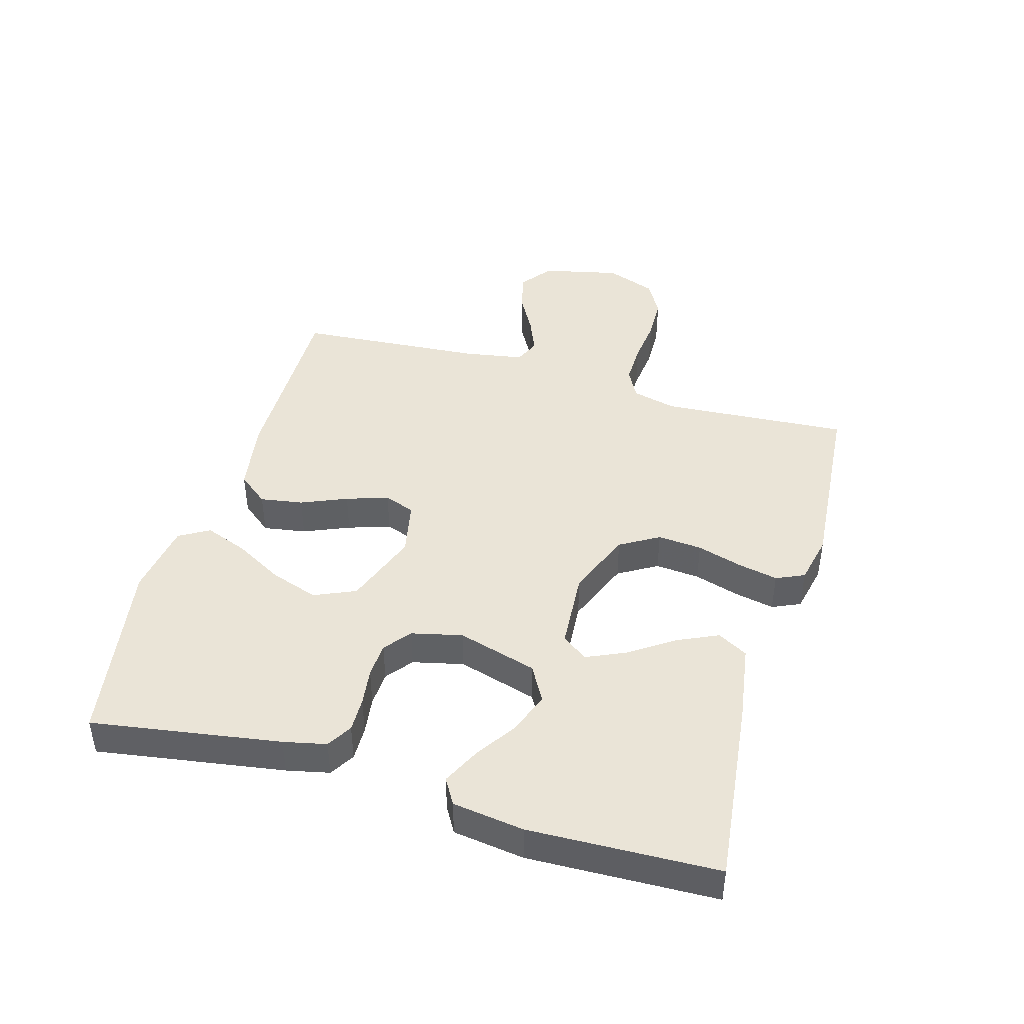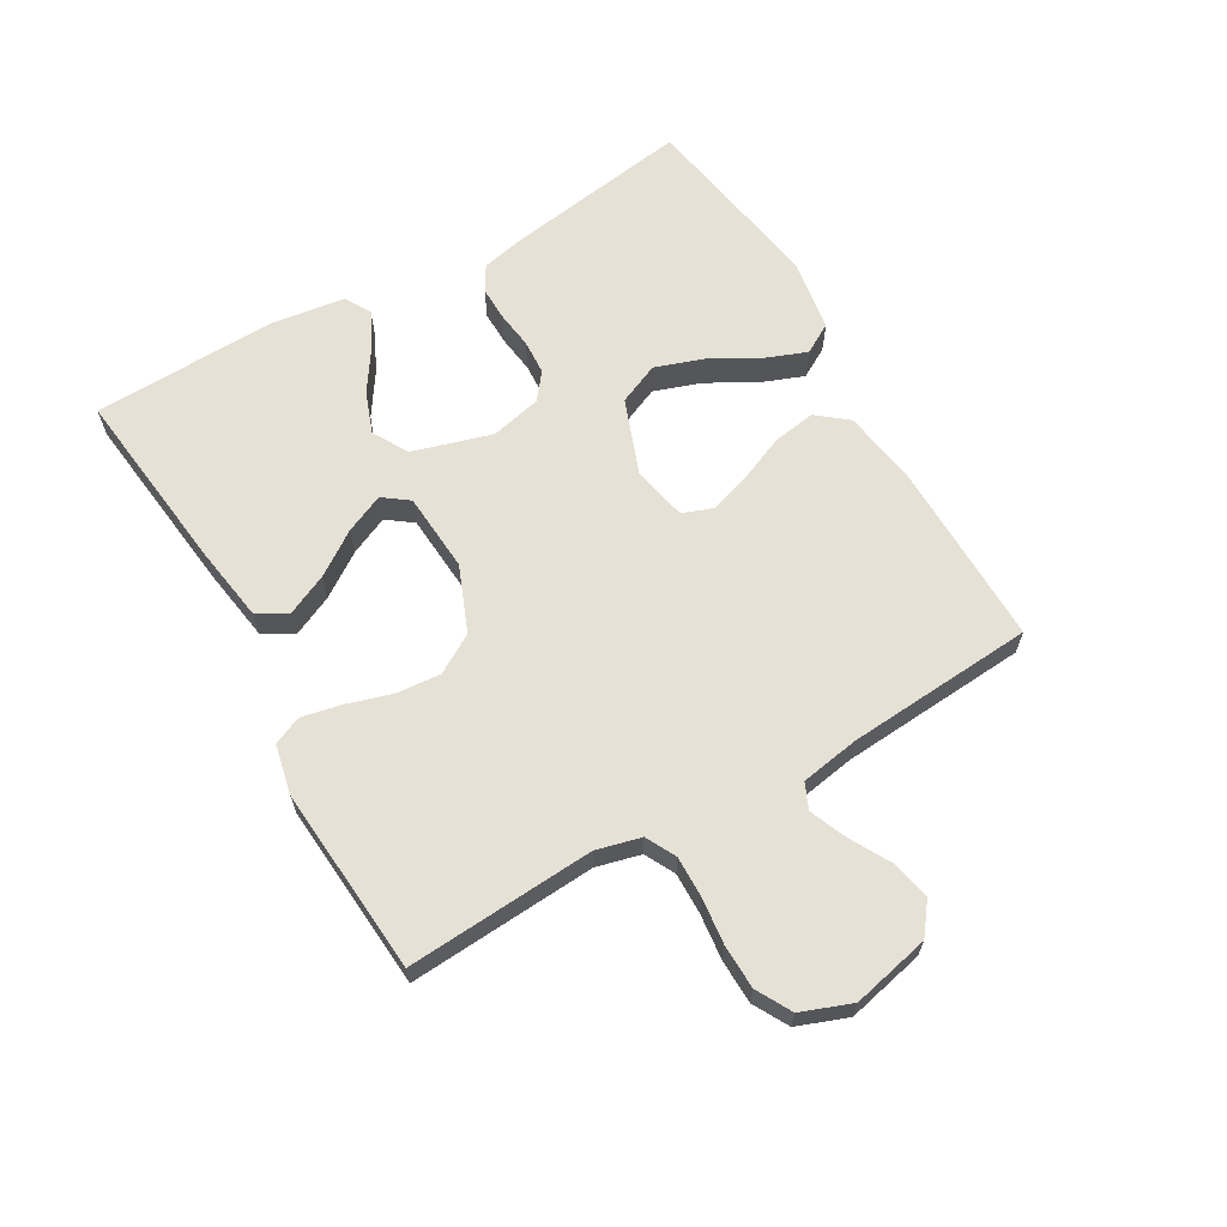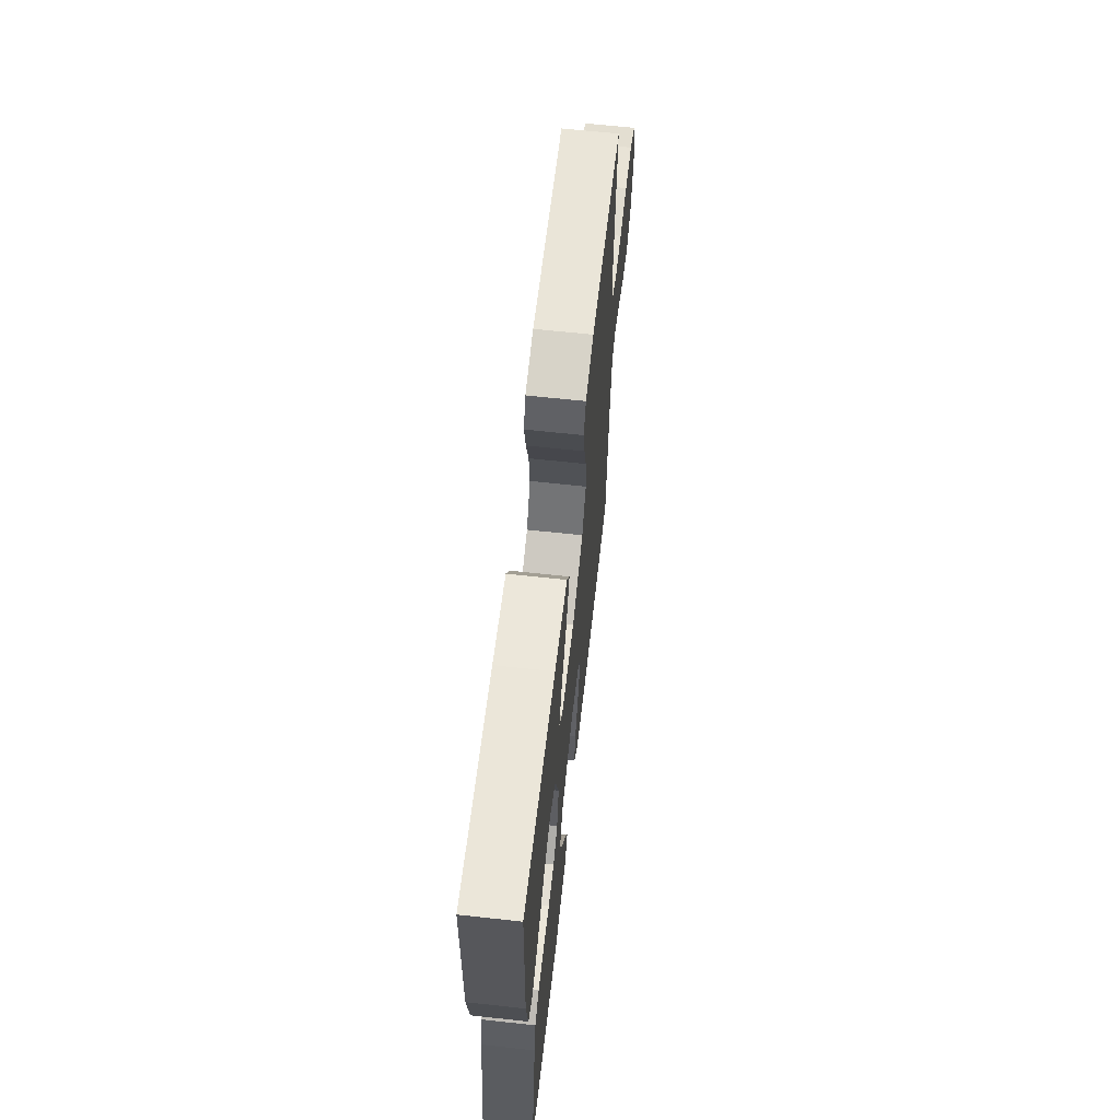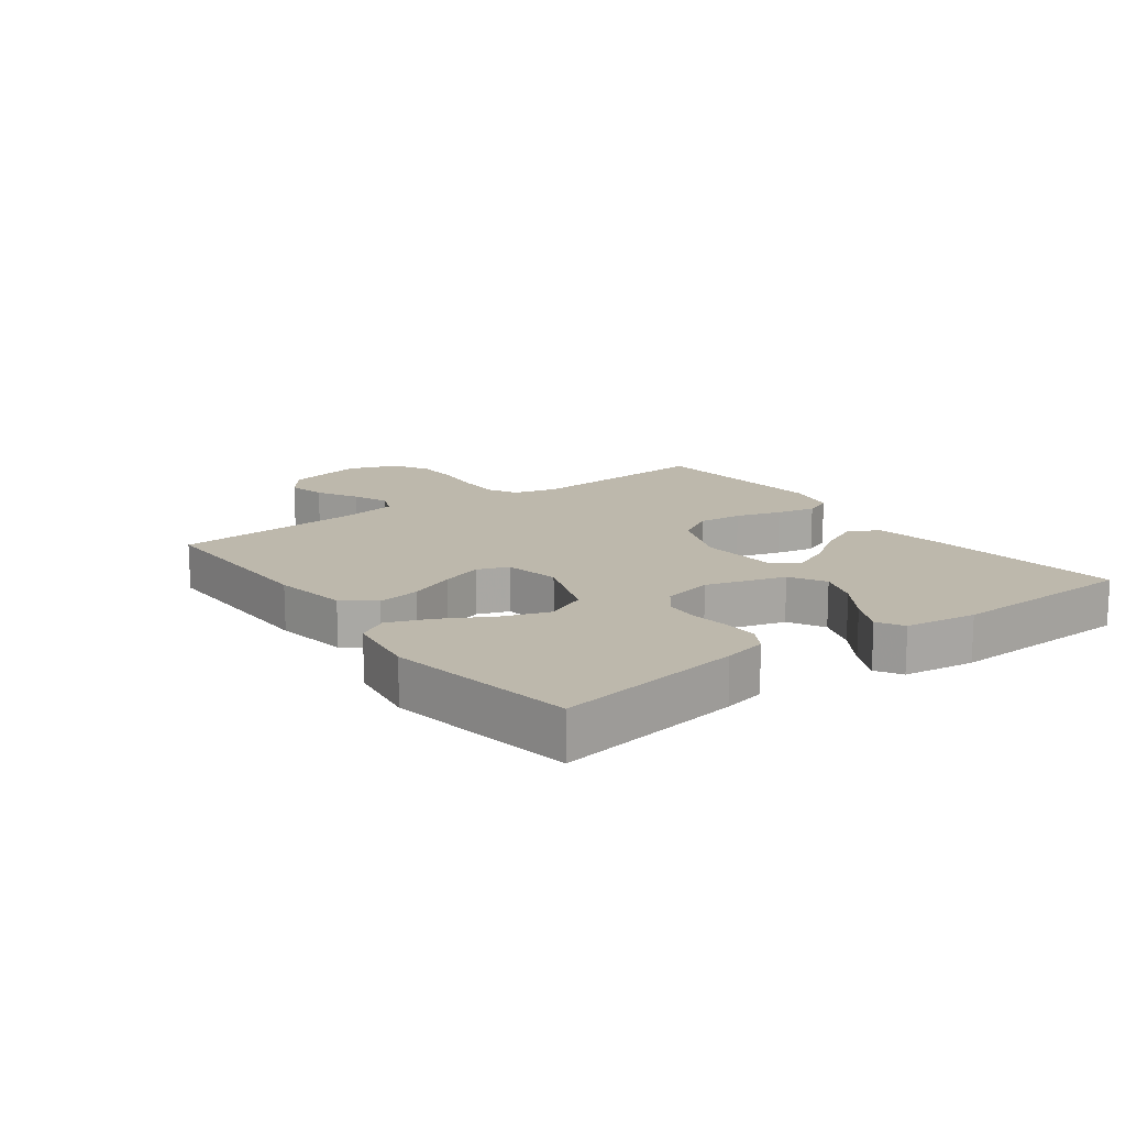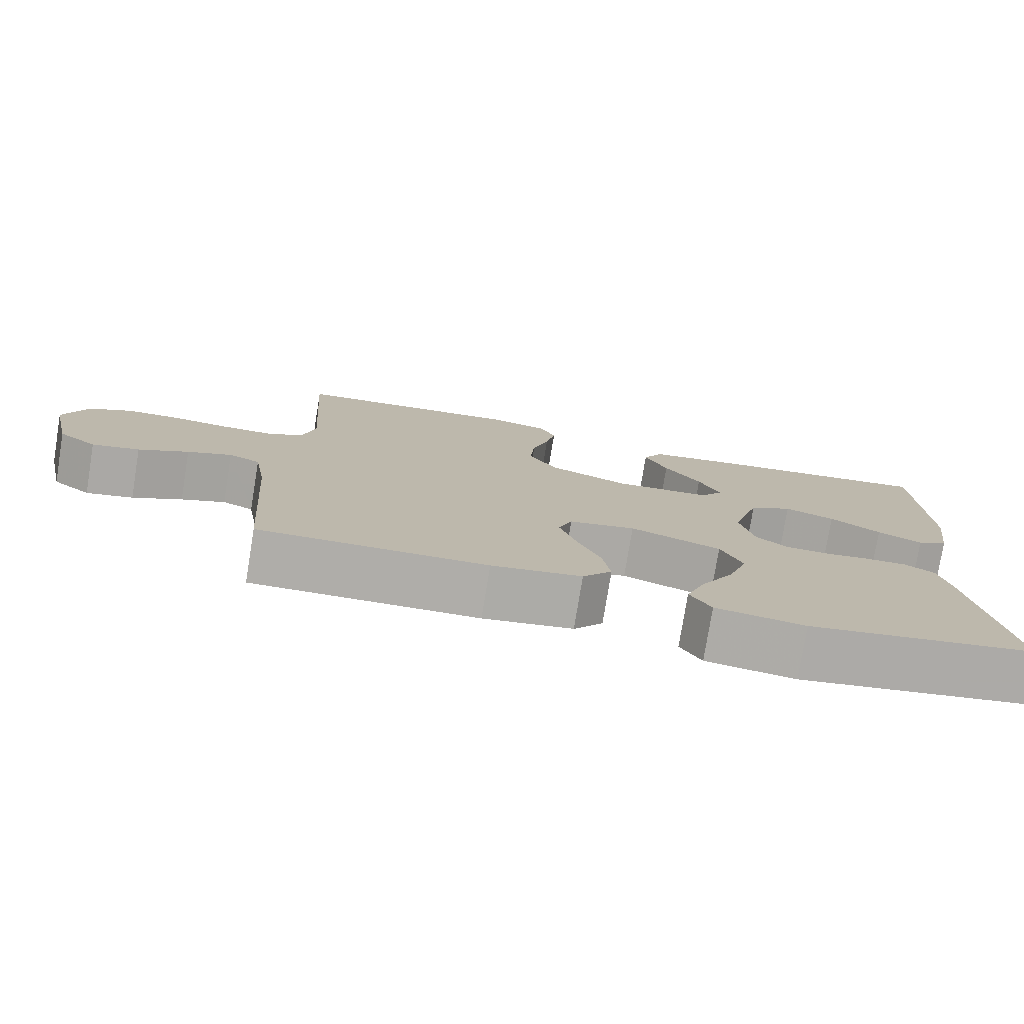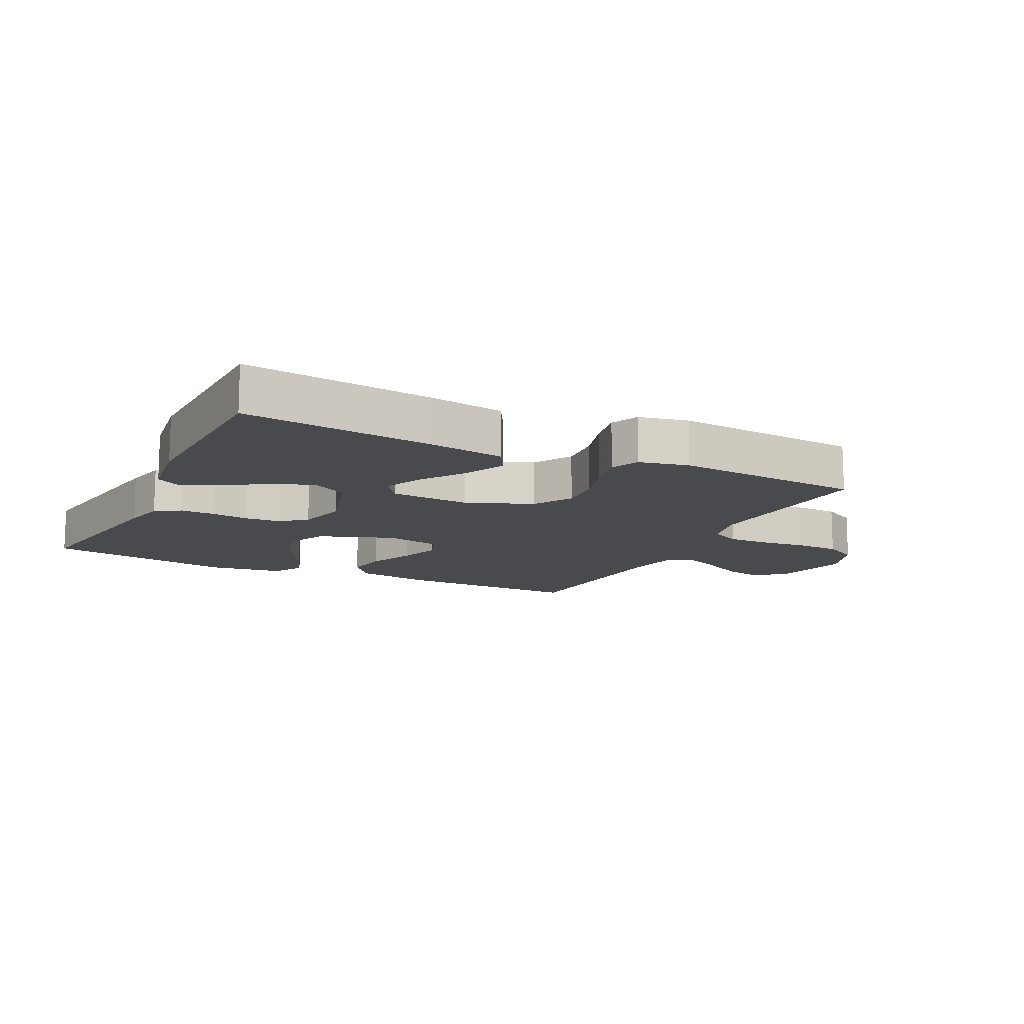
<metadata>
{"format":"obj","ext":"obj","renderer":"f3d","projection":"perspective","resolution":1024,"background":"white","views":[{"elev":43.9,"azim":-73.9,"up":"+Y"},{"elev":64.3,"azim":60.1,"up":"+Y"},{"elev":64.2,"azim":-83.7,"up":"+Z"},{"elev":14.7,"azim":-126.4,"up":"+Y"},{"elev":-77.3,"azim":170.8,"up":"+Z"},{"elev":-12.9,"azim":-26.2,"up":"+Y"}]}
</metadata>
<code>
v -0.5 0.07 0.5
v -0.2 0.07 0.465
v -0.078 0.07 0.446
v -0.051 0.07 0.398
v -0.081 0.07 0.333
v -0.129 0.07 0.263
v -0.157 0.07 0.201
v -0.127 0.07 0.16
v 0 0.07 0.151
v 0.105 0.07 0.193
v 0.142 0.07 0.255
v 0.136 0.07 0.326
v 0.114 0.07 0.399
v 0.101 0.07 0.462
v 0.121 0.07 0.507
v 0.2 0.07 0.524
v 0.5 0.07 0.5
v 0.48 0.07 0.2
v 0.498 0.07 0.129
v 0.546 0.07 0.104
v 0.612 0.07 0.105
v 0.686 0.07 0.113
v 0.756 0.07 0.111
v 0.812 0.07 0.08
v 0.842 0.07 0
v 0.814 0.07 -0.124
v 0.764 0.07 -0.162
v 0.702 0.07 -0.148
v 0.637 0.07 -0.112
v 0.579 0.07 -0.088
v 0.538 0.07 -0.106
v 0.522 0.07 -0.2
v 0.5 0.07 -0.5
v 0.2 0.07 -0.496
v 0.081 0.07 -0.477
v 0.042 0.07 -0.428
v 0.053 0.07 -0.36
v 0.084 0.07 -0.287
v 0.106 0.07 -0.22
v 0.088 0.07 -0.171
v 0 0.07 -0.153
v -0.12 0.07 -0.197
v -0.149 0.07 -0.263
v -0.123 0.07 -0.339
v -0.08 0.07 -0.416
v -0.054 0.07 -0.484
v -0.082 0.07 -0.532
v -0.2 0.07 -0.55
v -0.5 0.07 -0.5
v -0.453 0.07 -0.2
v -0.438 0.07 -0.132
v -0.398 0.07 -0.108
v -0.343 0.07 -0.109
v -0.283 0.07 -0.117
v -0.227 0.07 -0.114
v -0.185 0.07 -0.081
v -0.166 0.07 0
v -0.203 0.07 0.127
v -0.26 0.07 0.159
v -0.326 0.07 0.135
v -0.393 0.07 0.091
v -0.452 0.07 0.062
v -0.493 0.07 0.086
v -0.509 0.07 0.2
v -0.5 0 0.5
v -0.2 0 0.465
v -0.078 0 0.446
v -0.051 0 0.398
v -0.081 0 0.333
v -0.129 0 0.263
v -0.157 0 0.201
v -0.127 0 0.16
v 0 0 0.151
v 0.105 0 0.193
v 0.142 0 0.255
v 0.136 0 0.326
v 0.114 0 0.399
v 0.101 0 0.462
v 0.121 0 0.507
v 0.2 0 0.524
v 0.5 0 0.5
v 0.48 0 0.2
v 0.498 0 0.129
v 0.546 0 0.104
v 0.612 0 0.105
v 0.686 0 0.113
v 0.756 0 0.111
v 0.812 0 0.08
v 0.842 0 0
v 0.814 0 -0.124
v 0.764 0 -0.162
v 0.702 0 -0.148
v 0.637 0 -0.112
v 0.579 0 -0.088
v 0.538 0 -0.106
v 0.522 0 -0.2
v 0.5 0 -0.5
v 0.2 0 -0.496
v 0.081 0 -0.477
v 0.042 0 -0.428
v 0.053 0 -0.36
v 0.084 0 -0.287
v 0.106 0 -0.22
v 0.088 0 -0.171
v 0 0 -0.153
v -0.12 0 -0.197
v -0.149 0 -0.263
v -0.123 0 -0.339
v -0.08 0 -0.416
v -0.054 0 -0.484
v -0.082 0 -0.532
v -0.2 0 -0.55
v -0.5 0 -0.5
v -0.453 0 -0.2
v -0.438 0 -0.132
v -0.398 0 -0.108
v -0.343 0 -0.109
v -0.283 0 -0.117
v -0.227 0 -0.114
v -0.185 0 -0.081
v -0.166 0 0
v -0.203 0 0.127
v -0.26 0 0.159
v -0.326 0 0.135
v -0.393 0 0.091
v -0.452 0 0.062
v -0.493 0 0.086
v -0.509 0 0.2
f 3 4 5
f 2 3 5
f 1 2 5
f 64 1 5
f 63 64 5
f 62 63 5
f 61 62 5
f 60 61 5
f 59 60 5 6
f 58 59 6 7
f 57 58 7 8
f 56 57 8 9
f 52 53 54
f 51 52 54
f 50 51 54
f 49 50 54
f 48 49 54
f 47 48 54
f 46 47 54
f 45 46 54
f 44 45 54
f 43 44 54 55
f 42 43 55 56
f 36 37 38
f 35 36 38
f 34 35 38
f 33 34 38
f 32 33 38
f 31 32 38 39
f 30 31 39 40
f 27 28 29
f 26 27 29
f 25 26 29
f 24 25 29
f 23 24 29
f 22 23 29
f 21 22 29
f 20 21 29 30
f 30 40 41
f 20 30 41
f 19 20 41
f 16 17 18
f 15 16 18
f 14 15 18
f 13 14 18
f 12 13 18
f 11 12 18 19
f 56 9 10
f 42 56 10
f 41 42 10
f 19 41 10
f 10 11 19
f 69 68 67
f 69 67 66
f 69 66 65
f 69 65 128
f 69 128 127
f 69 127 126
f 69 126 125
f 69 125 124
f 70 69 124 123
f 71 70 123 122
f 72 71 122 121
f 73 72 121 120
f 118 117 116
f 118 116 115
f 118 115 114
f 118 114 113
f 118 113 112
f 118 112 111
f 118 111 110
f 118 110 109
f 118 109 108
f 119 118 108 107
f 120 119 107 106
f 102 101 100
f 102 100 99
f 102 99 98
f 102 98 97
f 102 97 96
f 103 102 96 95
f 104 103 95 94
f 93 92 91
f 93 91 90
f 93 90 89
f 93 89 88
f 93 88 87
f 93 87 86
f 93 86 85
f 94 93 85 84
f 105 104 94
f 105 94 84
f 105 84 83
f 82 81 80
f 82 80 79
f 82 79 78
f 82 78 77
f 82 77 76
f 83 82 76 75
f 74 73 120
f 74 120 106
f 74 106 105
f 74 105 83
f 83 75 74
f 1 65 66 2
f 2 66 67 3
f 3 67 68 4
f 4 68 69 5
f 5 69 70 6
f 6 70 71 7
f 7 71 72 8
f 8 72 73 9
f 9 73 74 10
f 10 74 75 11
f 11 75 76 12
f 12 76 77 13
f 13 77 78 14
f 14 78 79 15
f 15 79 80 16
f 16 80 81 17
f 17 81 82 18
f 18 82 83 19
f 19 83 84 20
f 20 84 85 21
f 21 85 86 22
f 22 86 87 23
f 23 87 88 24
f 24 88 89 25
f 25 89 90 26
f 26 90 91 27
f 27 91 92 28
f 28 92 93 29
f 29 93 94 30
f 30 94 95 31
f 31 95 96 32
f 32 96 97 33
f 33 97 98 34
f 34 98 99 35
f 35 99 100 36
f 36 100 101 37
f 37 101 102 38
f 38 102 103 39
f 39 103 104 40
f 40 104 105 41
f 41 105 106 42
f 42 106 107 43
f 43 107 108 44
f 44 108 109 45
f 45 109 110 46
f 46 110 111 47
f 47 111 112 48
f 48 112 113 49
f 49 113 114 50
f 50 114 115 51
f 51 115 116 52
f 52 116 117 53
f 53 117 118 54
f 54 118 119 55
f 55 119 120 56
f 56 120 121 57
f 57 121 122 58
f 58 122 123 59
f 59 123 124 60
f 60 124 125 61
f 61 125 126 62
f 62 126 127 63
f 63 127 128 64
f 64 128 65 1

</code>
